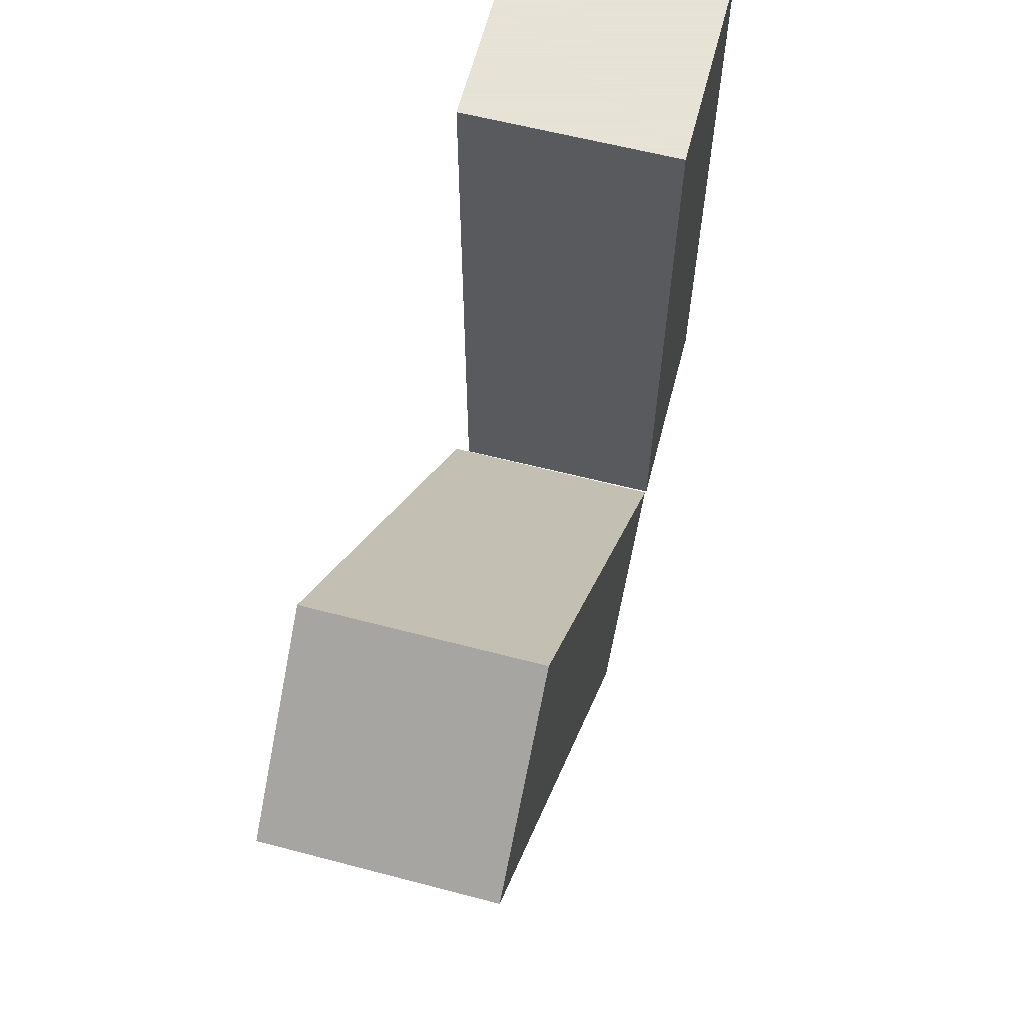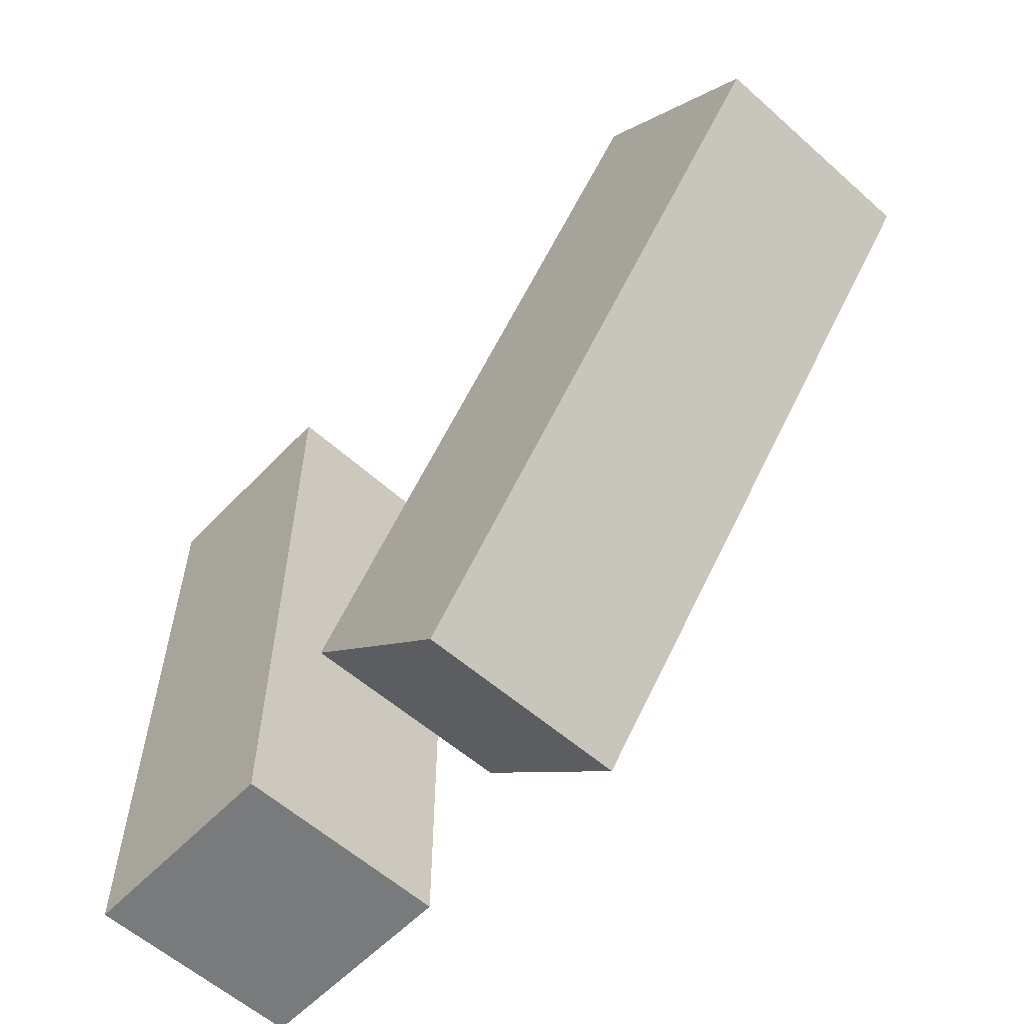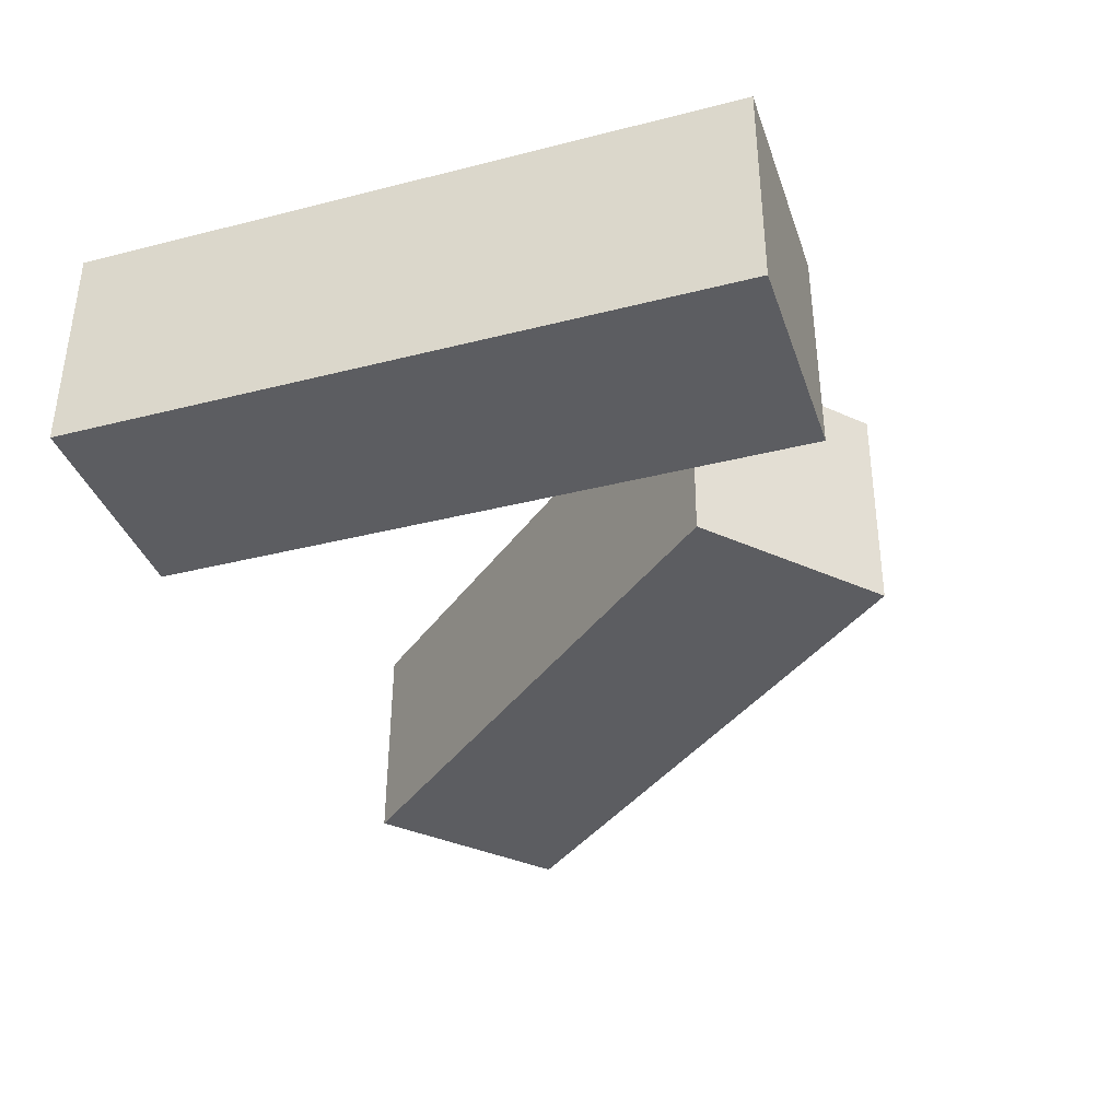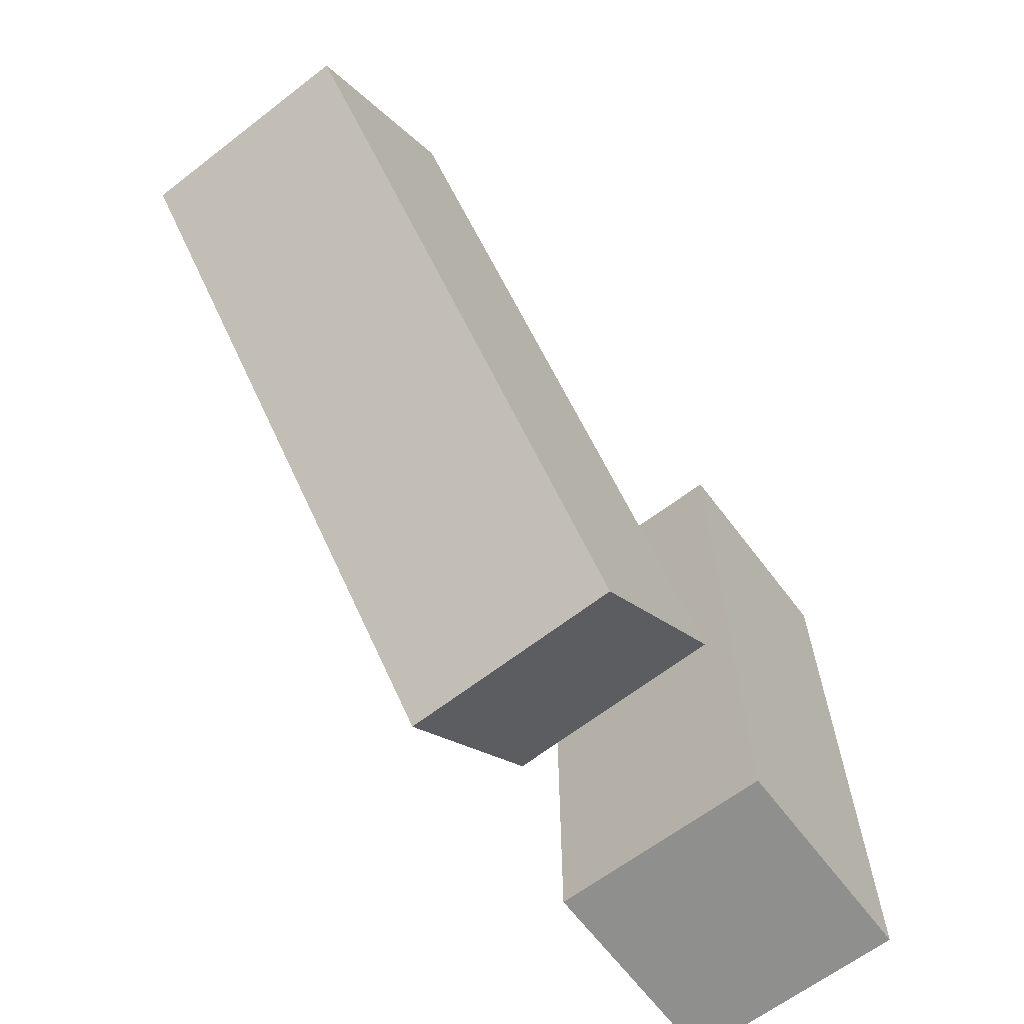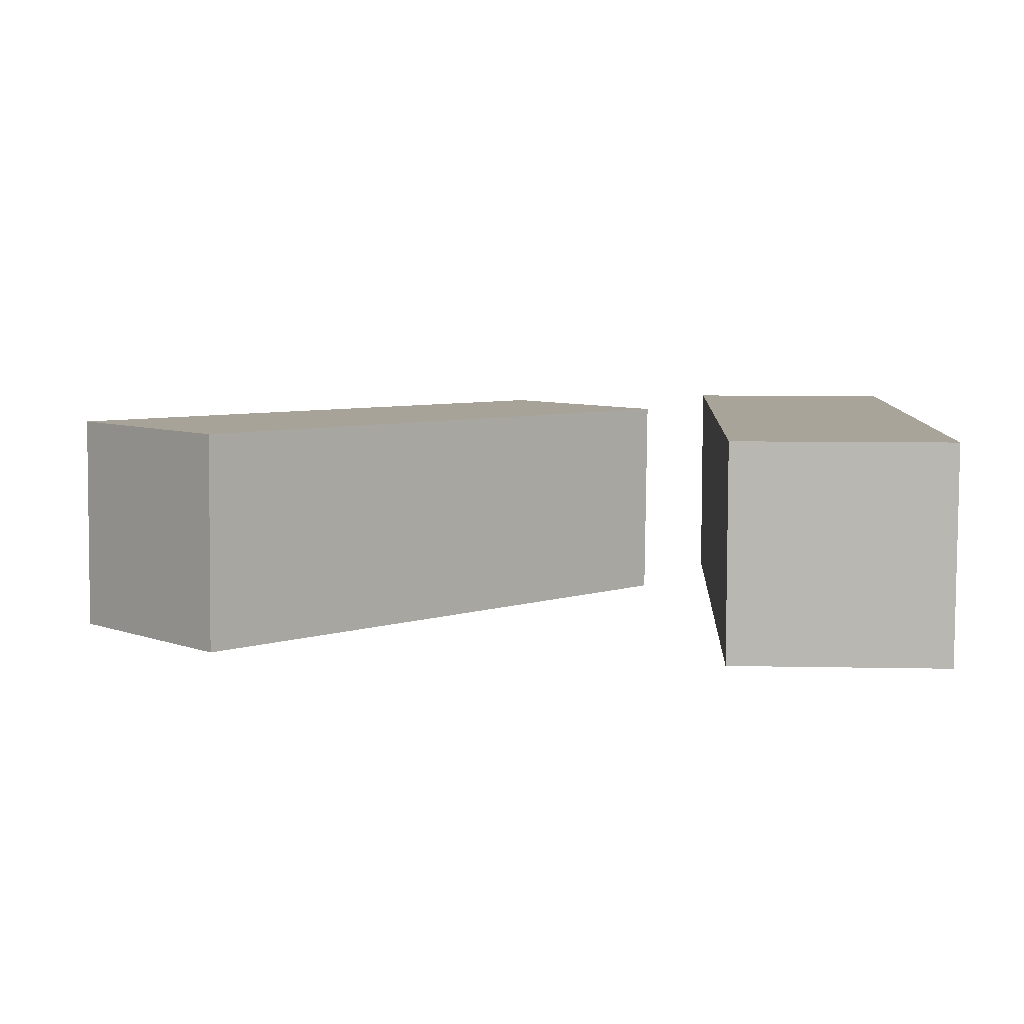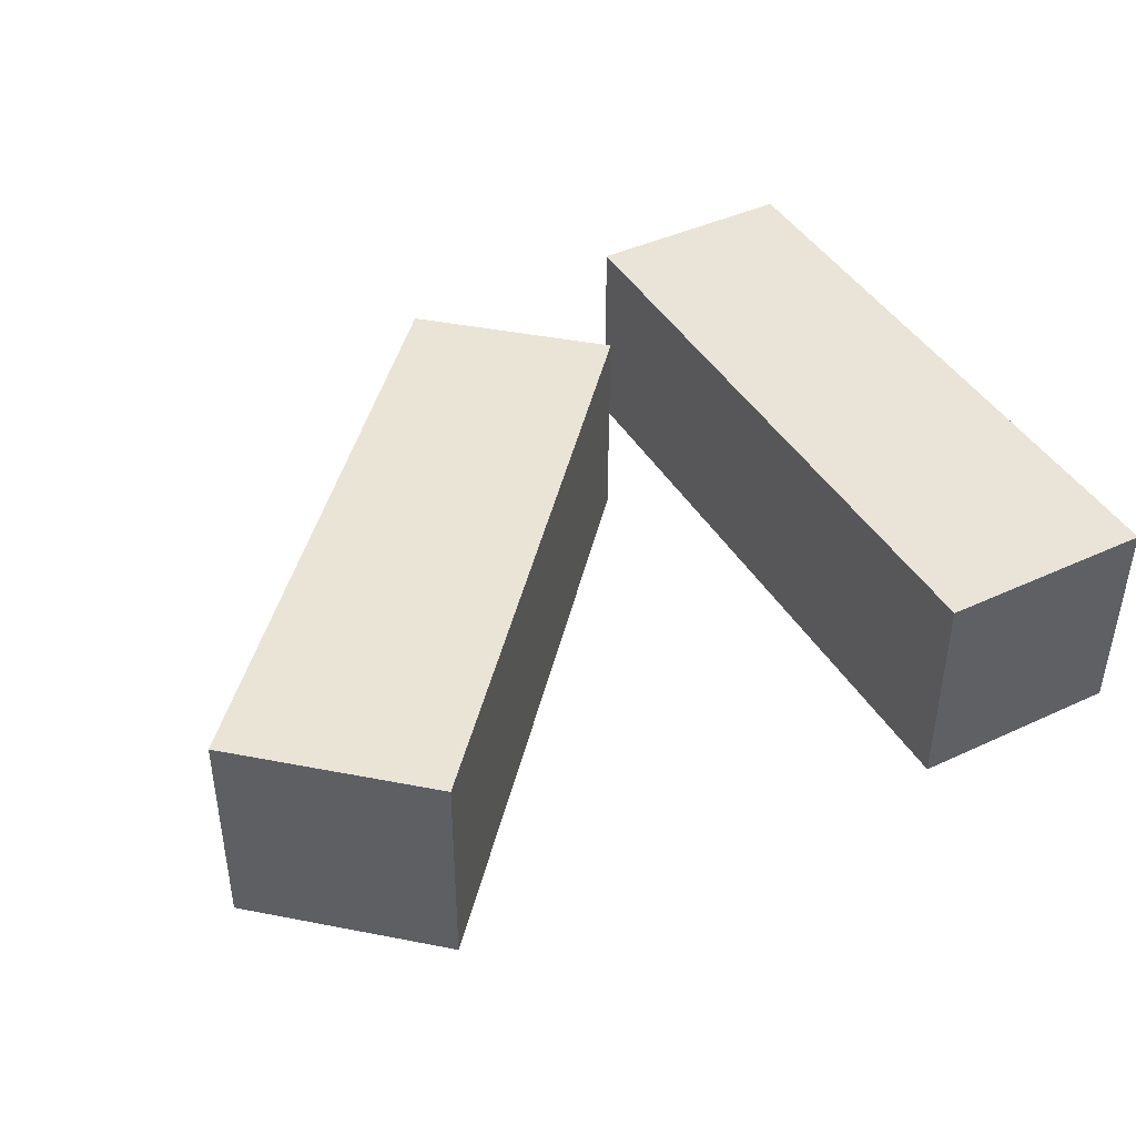
<metadata>
{"format":"obj","ext":"obj","renderer":"f3d","projection":"perspective","resolution":1024,"background":"white","views":[{"elev":62.8,"azim":104.5,"up":"+Y"},{"elev":-58.0,"azim":46.9,"up":"+Y"},{"elev":-37.1,"azim":-71.9,"up":"+Z"},{"elev":-65.2,"azim":127.1,"up":"+Y"},{"elev":7.3,"azim":-176.5,"up":"+Z"},{"elev":43.2,"azim":151.2,"up":"+Z"}]}
</metadata>
<code>
g Arms_Mesh
v -0.25 -0.625 -0.125
v 0 -0.625 -0.125
v 0 0.125 -0.125
v -0.25 0.125 -0.125
v -0.25 -0.625 0.125
v -0.25 0.125 0.125
v 0 0.125 0.125
v 0 -0.625 0.125
v -0.25 -0.625 -0.125
v -0.25 -0.625 0.125
v 0 -0.625 0.125
v 0 -0.625 -0.125
v 0 -0.625 -0.125
v 0 -0.625 0.125
v 0 0.125 0.125
v 0 0.125 -0.125
v 0 0.125 -0.125
v 0 0.125 0.125
v -0.25 0.125 0.125
v -0.25 0.125 -0.125
v -0.25 0.125 -0.125
v -0.25 0.125 0.125
v -0.25 -0.625 0.125
v -0.25 -0.625 -0.125
v 0.2699 -0.6343 0.1163
v 0.08322 -0.468 0.1162
v 0.5819 0.09208 0.1268
v 0.7686 -0.07416 0.1269
v 0.2724 -0.6317 -0.1337
v 0.7711 -0.07161 -0.1231
v 0.5843 0.09463 -0.1232
v 0.08567 -0.4655 -0.1338
v 0.2699 -0.6343 0.1163
v 0.2724 -0.6317 -0.1337
v 0.08567 -0.4655 -0.1338
v 0.08322 -0.468 0.1162
v 0.08322 -0.468 0.1162
v 0.08567 -0.4655 -0.1338
v 0.5843 0.09463 -0.1232
v 0.5819 0.09208 0.1268
v 0.5819 0.09208 0.1268
v 0.5843 0.09463 -0.1232
v 0.7711 -0.07161 -0.1231
v 0.7686 -0.07416 0.1269
v 0.7686 -0.07416 0.1269
v 0.7711 -0.07161 -0.1231
v 0.2724 -0.6317 -0.1337
v 0.2699 -0.6343 0.1163
f -46 -47 -48
f -45 -46 -48
f -42 -43 -44
f -41 -42 -44
f -38 -39 -40
f -37 -38 -40
f -34 -35 -36
f -33 -34 -36
f -30 -31 -32
f -29 -30 -32
f -26 -27 -28
f -25 -26 -28
f -22 -23 -24
f -21 -22 -24
f -18 -19 -20
f -17 -18 -20
f -14 -15 -16
f -13 -14 -16
f -10 -11 -12
f -9 -10 -12
f -6 -7 -8
f -5 -6 -8
f -2 -3 -4
f -1 -2 -4

</code>
